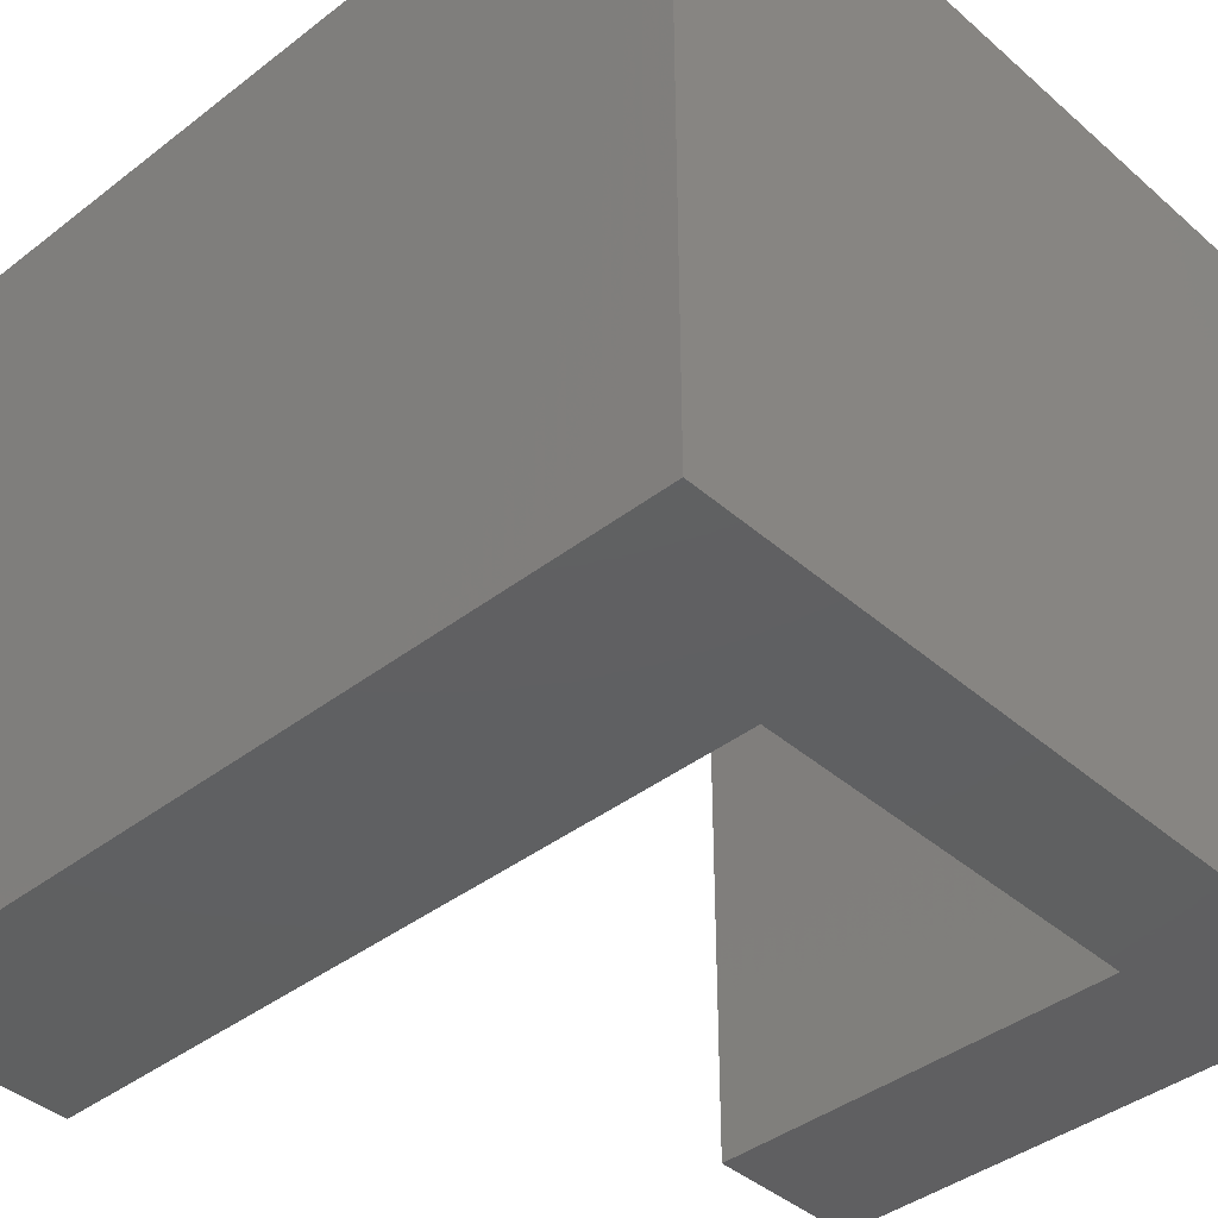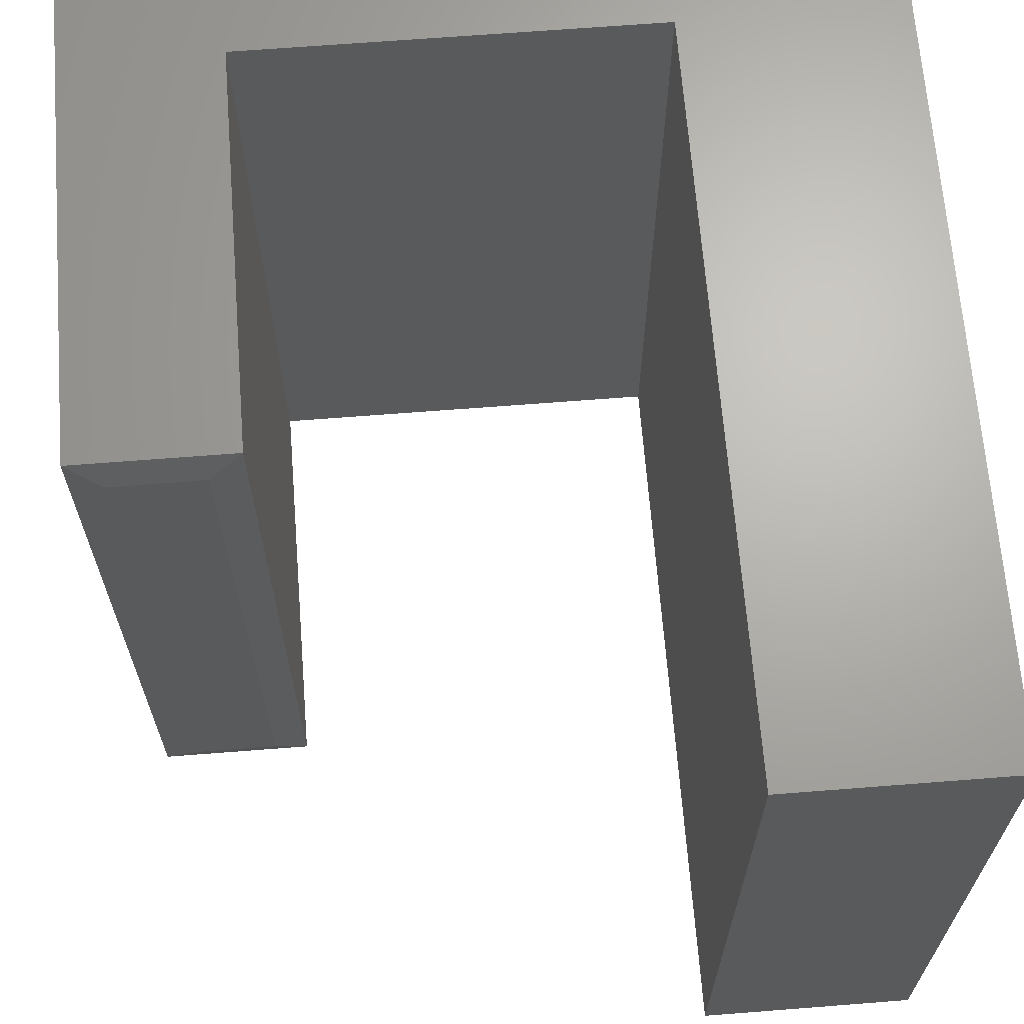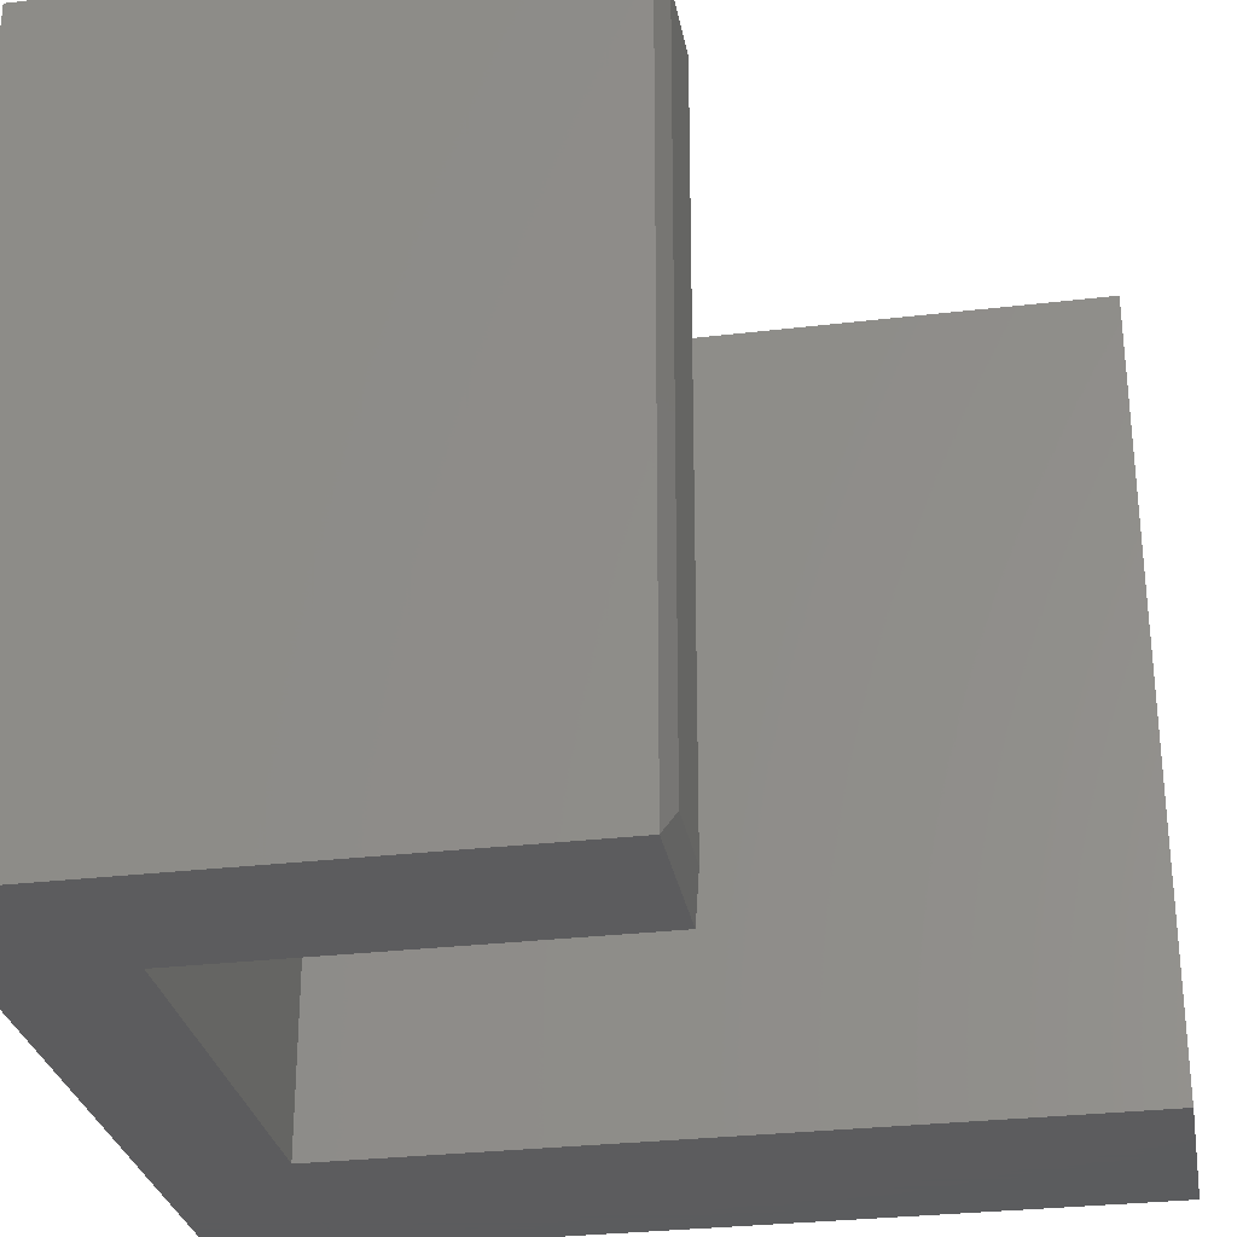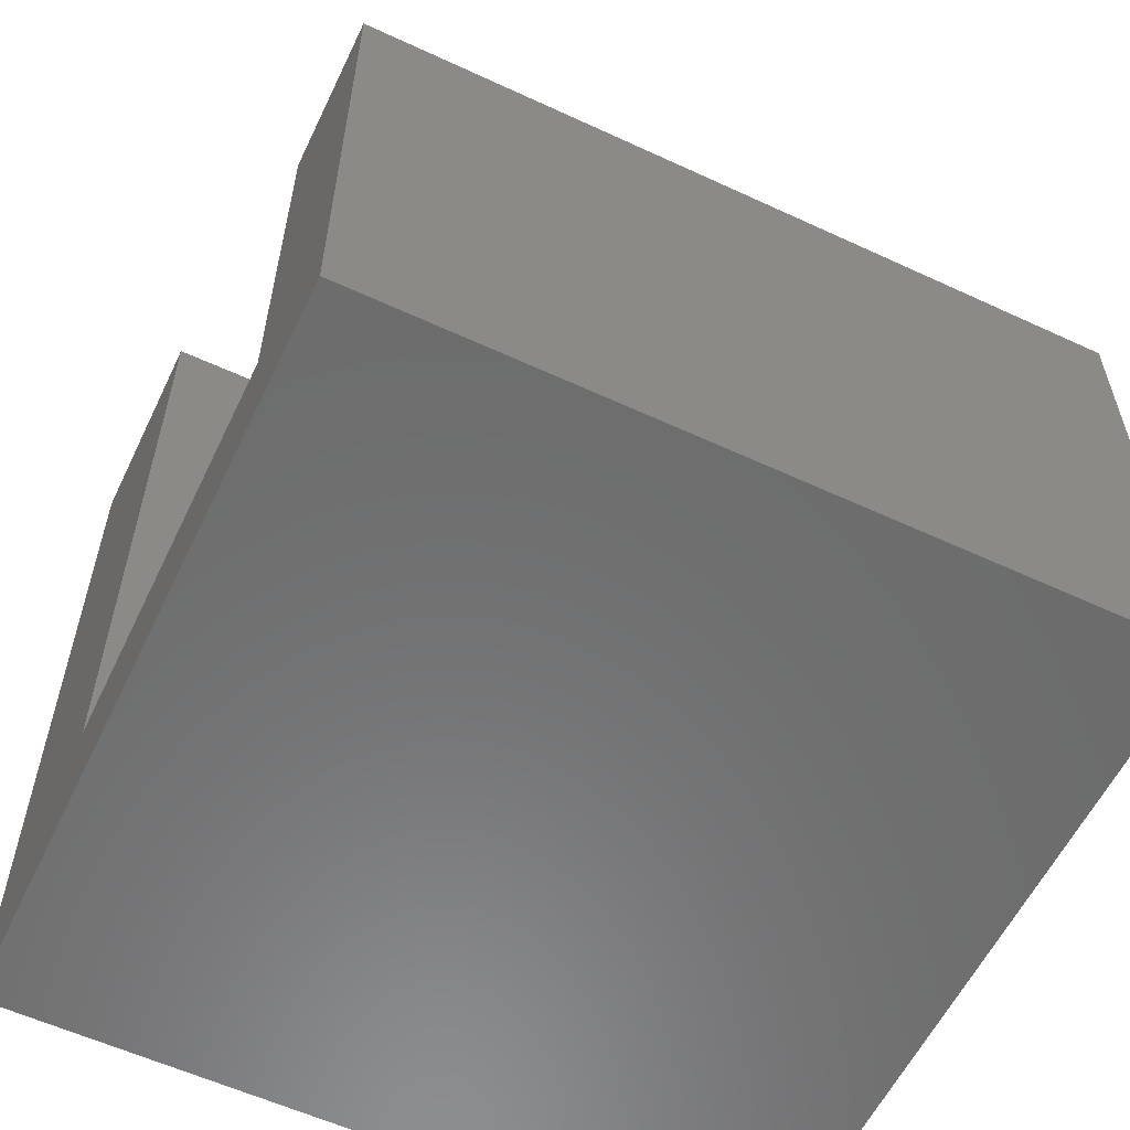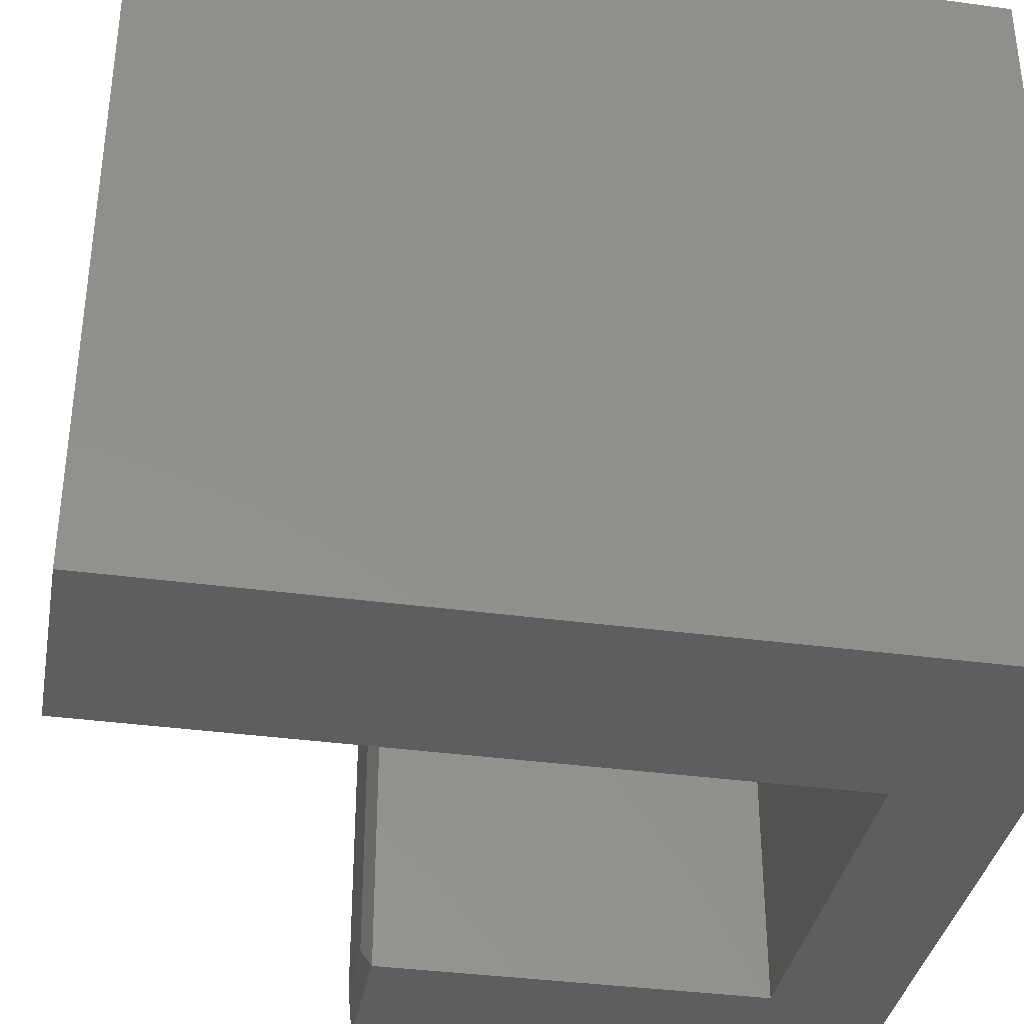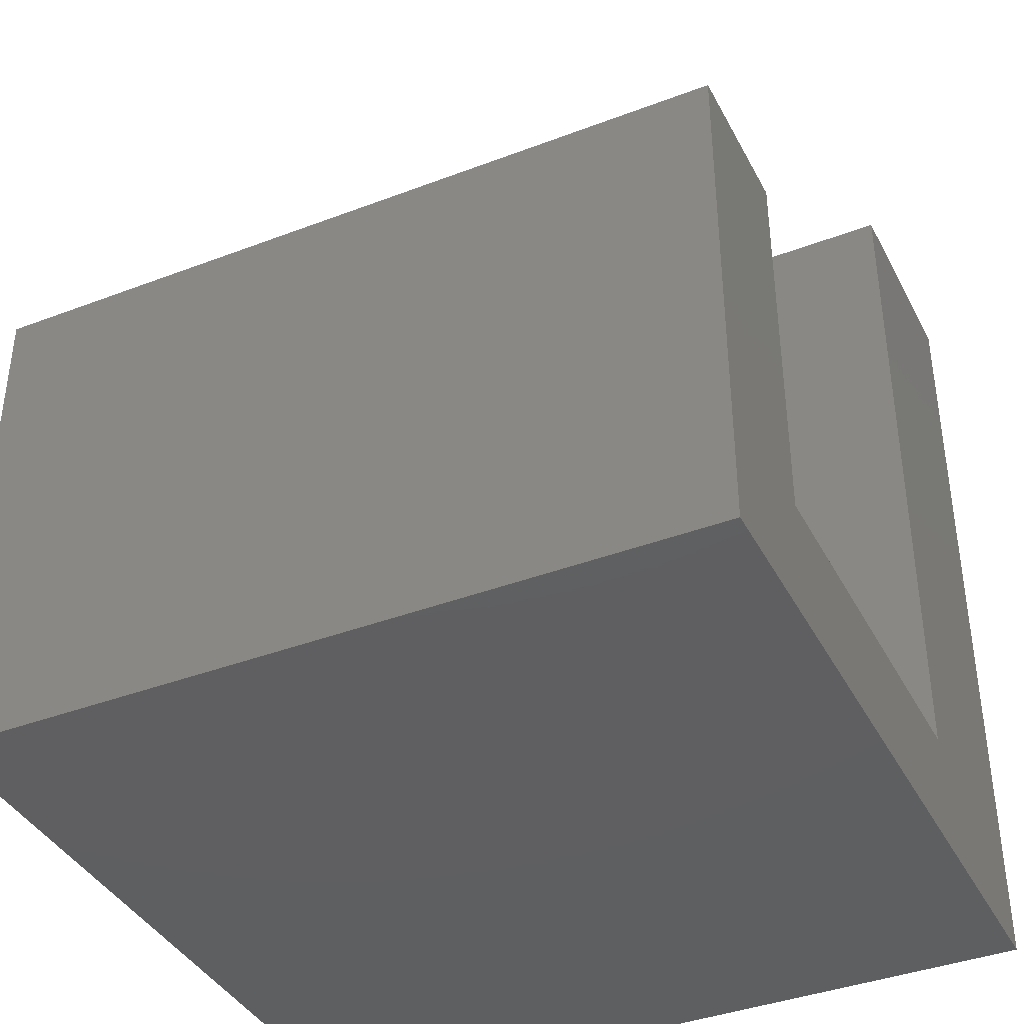
<metadata>
{"format":"stl","ext":"stl","renderer":"f3d","projection":"perspective","resolution":1024,"background":"white","views":[{"elev":-40.7,"azim":133.3,"up":"+Y"},{"elev":66.6,"azim":-4.5,"up":"+Y"},{"elev":-29.5,"azim":-80.0,"up":"+Y"},{"elev":-58.3,"azim":-115.6,"up":"+Z"},{"elev":-36.1,"azim":79.8,"up":"+Y"},{"elev":-39.3,"azim":-64.6,"up":"+Z"}]}
</metadata>
<code>
# stl→obj: 24 verts, 44 faces
v -0.75 -0.75 -0.125
v -0.0003289 -0.75 -0.125
v -0.0003289 -0.75 -0.002961
v -0.2095 -0.75 -0.002961
v -0.6018 -0.75 -0.002961
v -0.75 -0.75 -0.002961
v -0.2095 -0.75 0.7031
v -0.0003289 -0.75 0.7031
v -0.75 -0.75 0.3815
v -0.6018 -0.75 0.3815
v -0.75 0 -0.125
v -0.75 6.775e-18 -0.002961
v -0.6018 2.323e-17 -0.002961
v -0.2095 6.678e-17 -0.002961
v -0.0003289 9e-17 -0.002961
v -0.0003289 8.323e-17 -0.125
v -0.2095 1.06e-16 0.7031
v -0.0003289 1.292e-16 0.7031
v -0.75 2.812e-17 0.3815
v -0.6018 4.457e-17 0.3815
v -0.6331 -0.03125 0.3893
v -0.7188 -0.03125 0.3893
v -0.6331 -0.7188 0.3893
v -0.7188 -0.7188 0.3893
f 1 2 3
f 1 3 4
f 1 4 5
f 1 5 6
f 4 3 7
f 7 3 8
f 6 5 9
f 9 5 10
f 11 12 13
f 11 13 14
f 11 14 15
f 11 15 16
f 14 17 15
f 15 17 18
f 12 19 13
f 13 19 20
f 19 12 9
f 9 12 6
f 21 22 23
f 23 22 24
f 13 20 5
f 5 20 10
f 10 20 23
f 23 20 21
f 19 22 20
f 20 22 21
f 19 9 22
f 22 9 24
f 9 10 24
f 24 10 23
f 12 11 6
f 6 11 1
f 14 13 4
f 4 13 5
f 17 14 7
f 7 14 4
f 18 17 8
f 8 17 7
f 3 15 8
f 8 15 18
f 2 16 3
f 3 16 15
f 11 16 1
f 1 16 2

</code>
